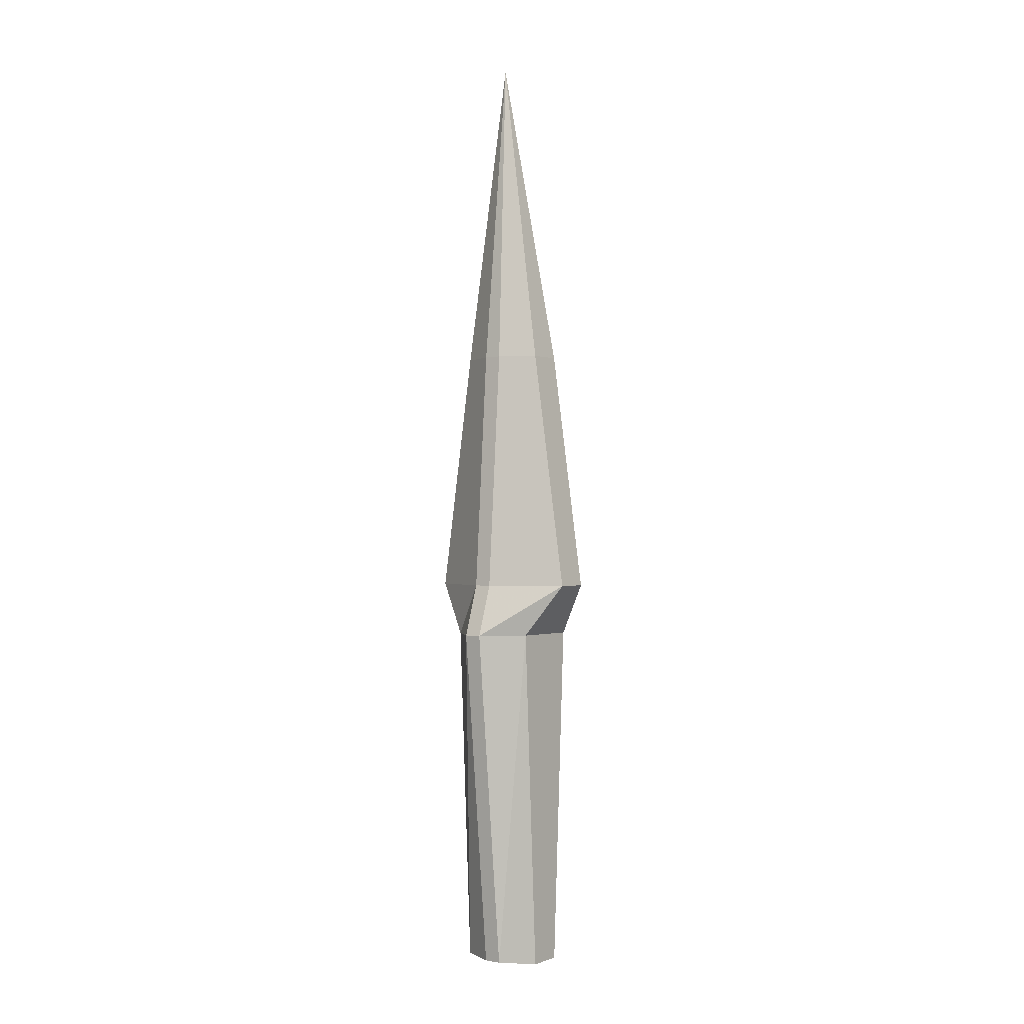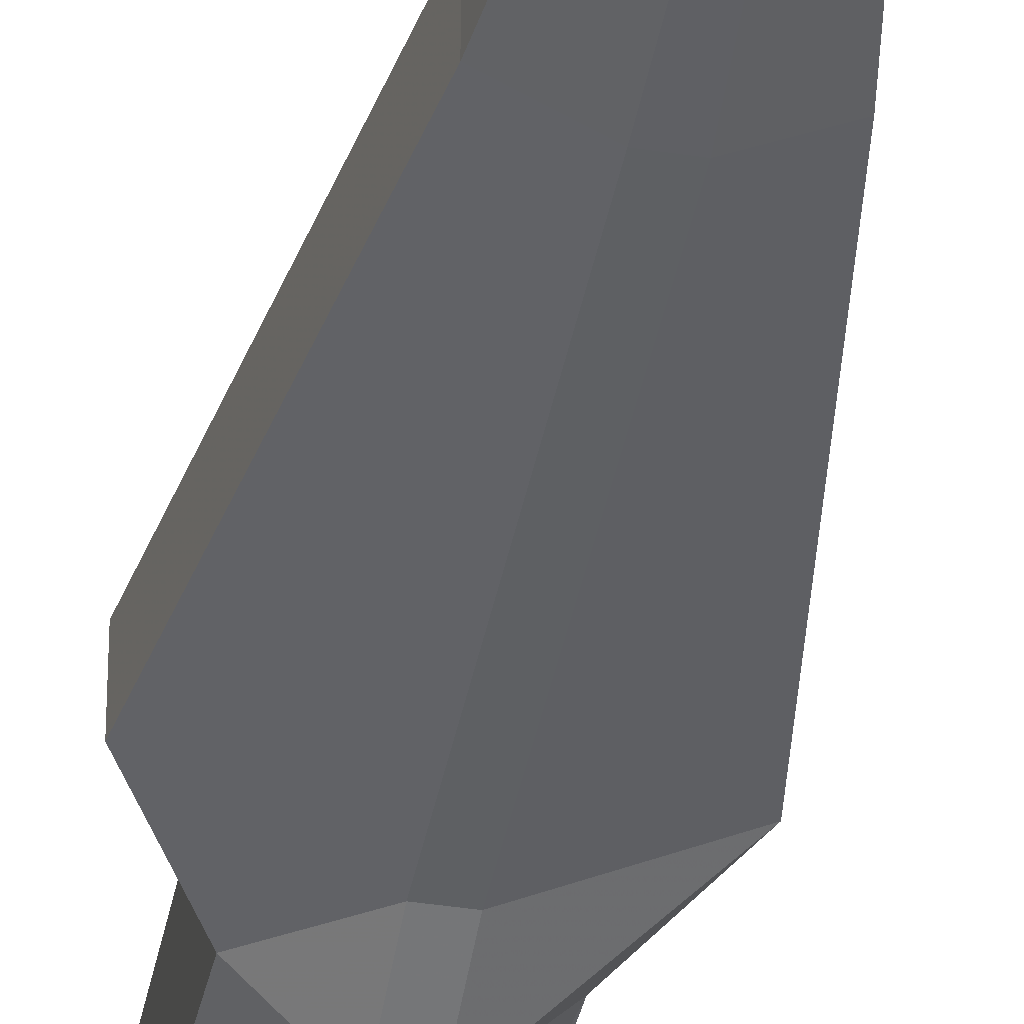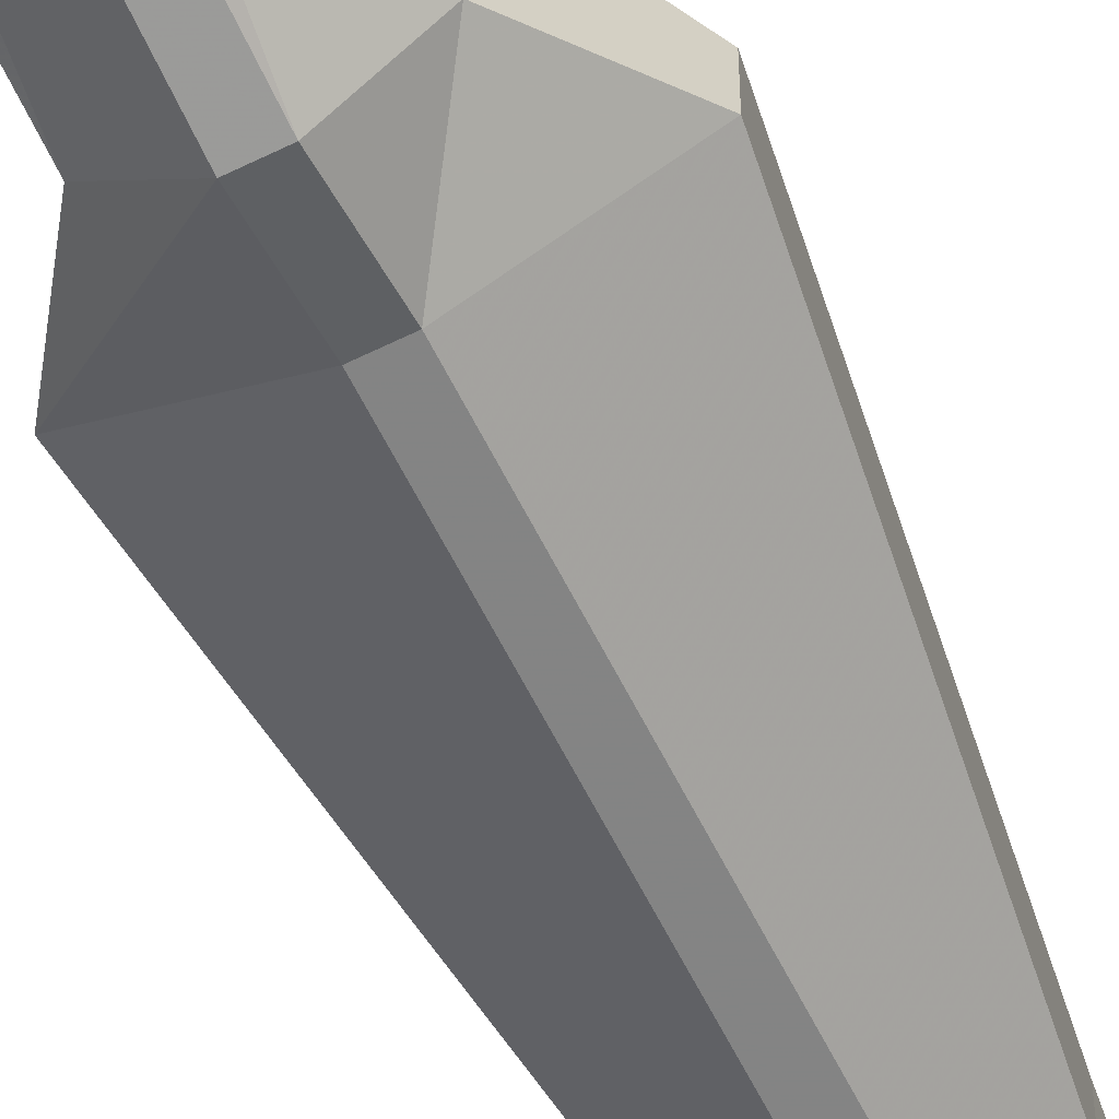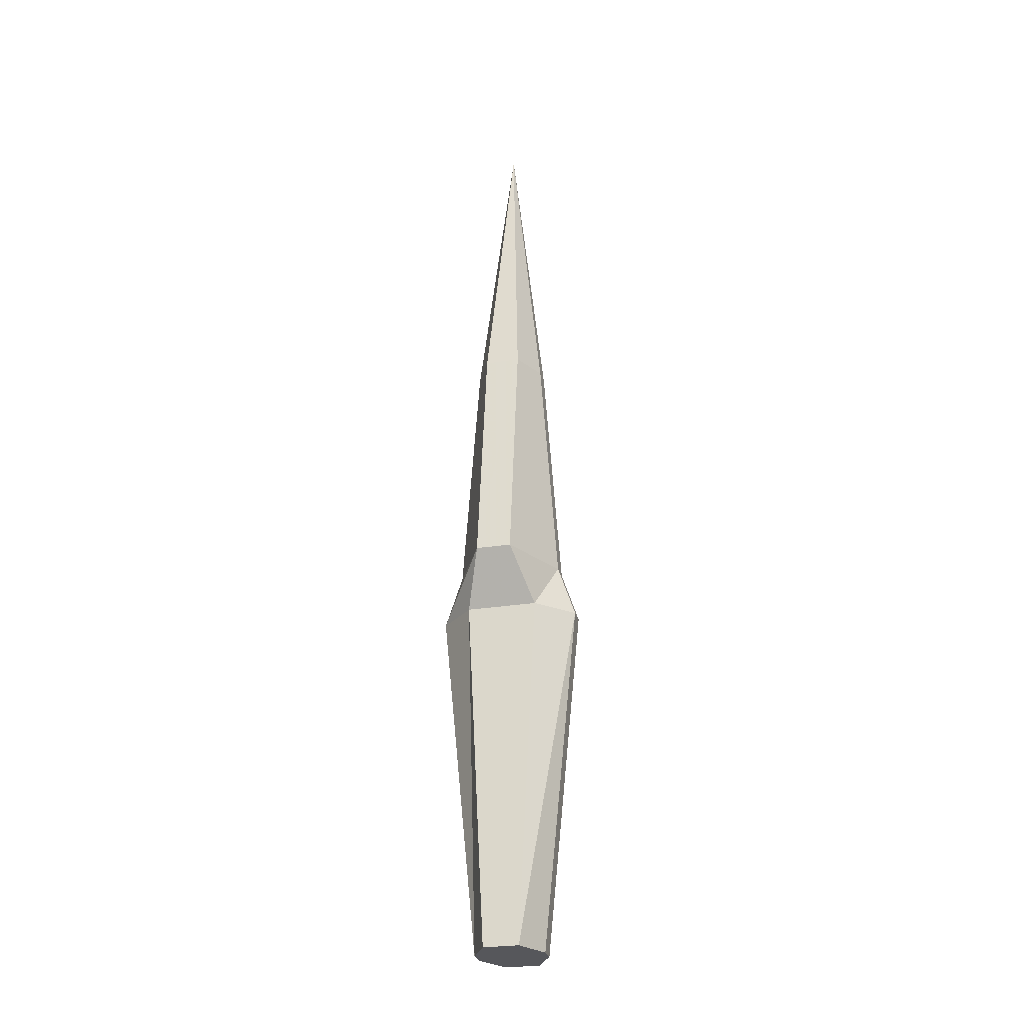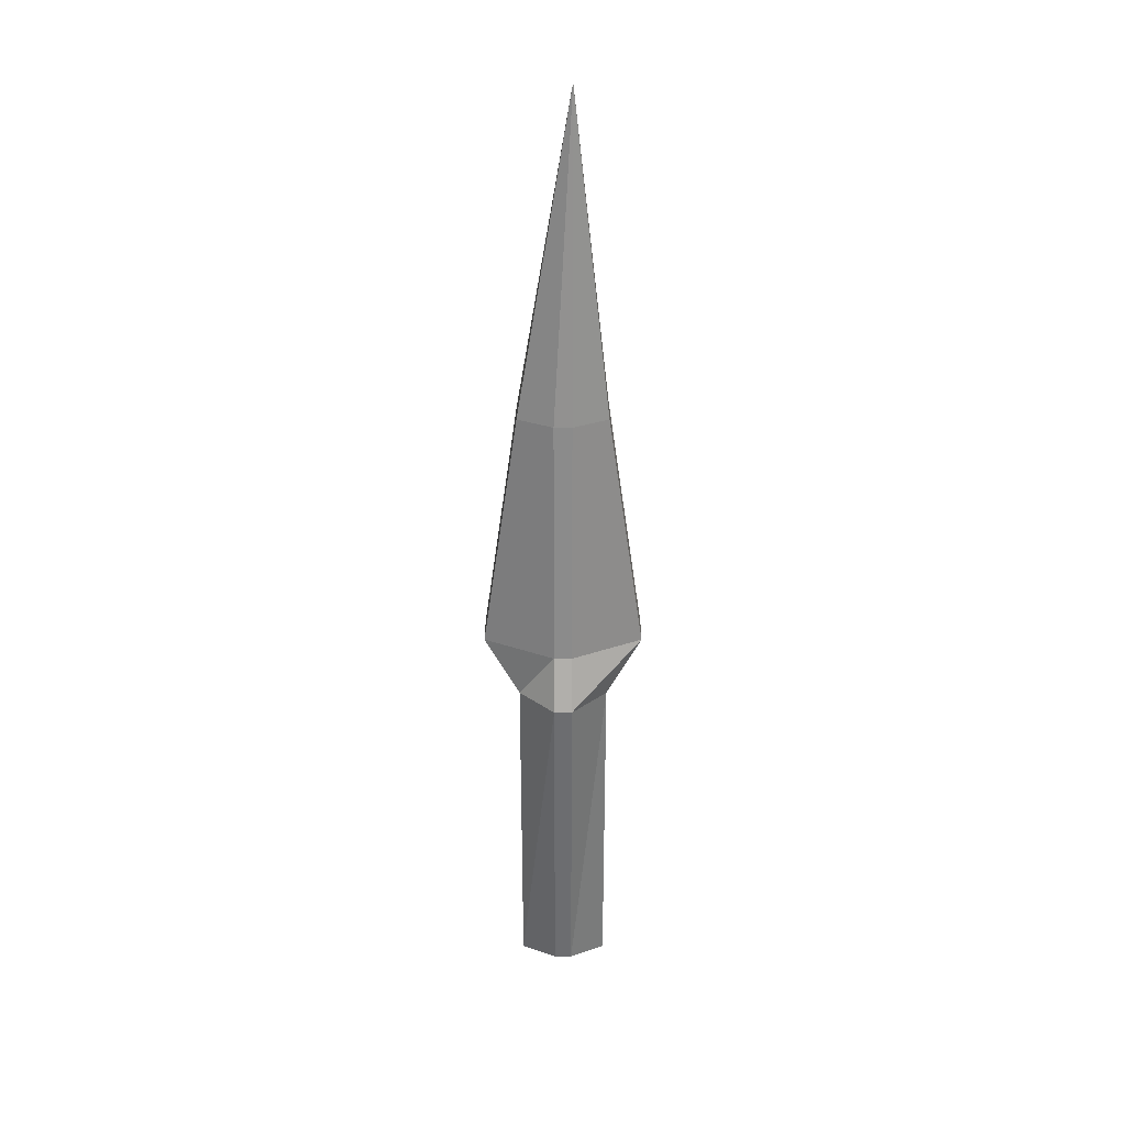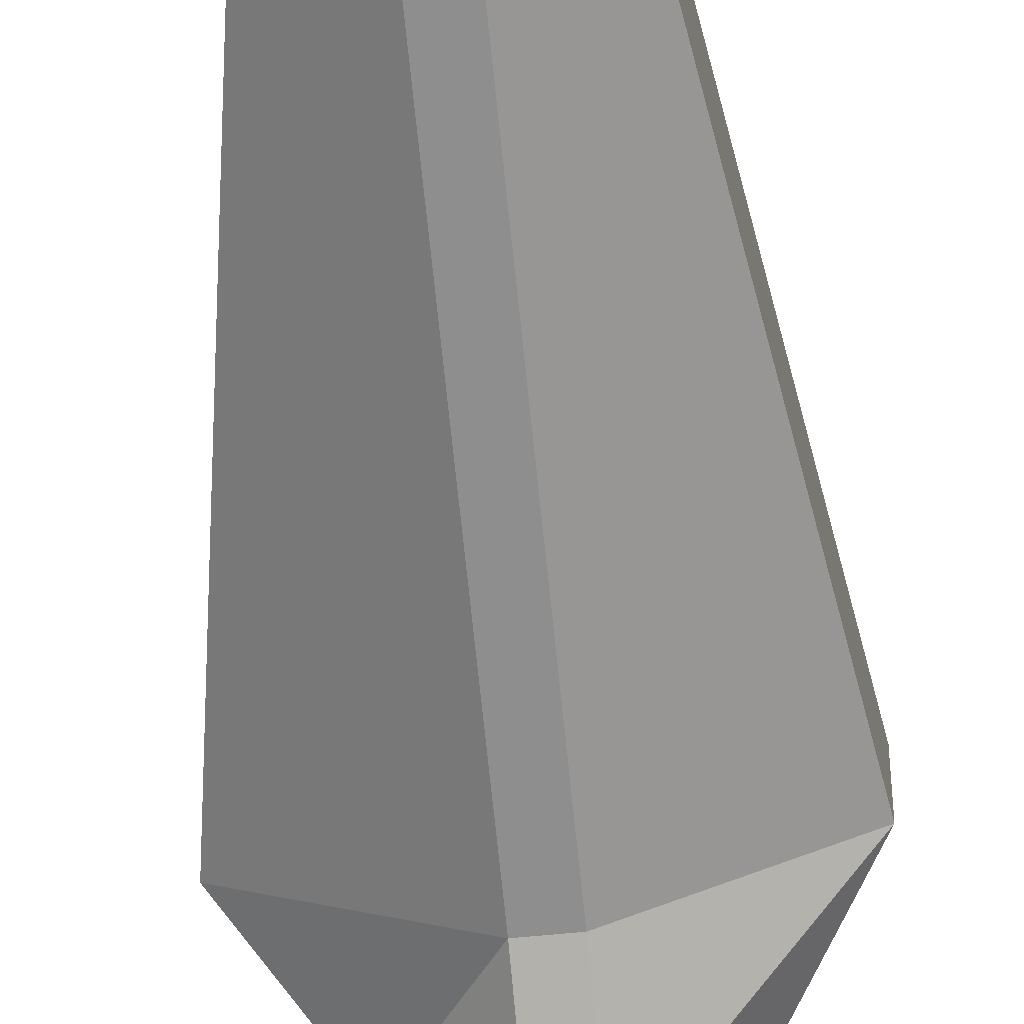
<metadata>
{"format":"obj","ext":"obj","renderer":"f3d","projection":"perspective","resolution":1024,"background":"white","views":[{"elev":-0.6,"azim":36.4,"up":"+Z"},{"elev":-38.4,"azim":-11.2,"up":"+Y"},{"elev":-64.8,"azim":-153.8,"up":"+Y"},{"elev":-27.1,"azim":104.1,"up":"+Z"},{"elev":30.3,"azim":180.0,"up":"+Z"},{"elev":-61.0,"azim":5.7,"up":"+Y"}]}
</metadata>
<code>
o spotanim/219
v -31 -1 47
v -28 -2 29
v -28 0 29
v -30 1 29
v -31 1 29
v -33 0 29
v -33 -2 29
v -31 -3 29
v -30 -3 29
v -30 -4 15
v -26 -2 15
v -26 0 15
v -30 2 15
v -31 2 15
v -35 0 15
v -35 -2 15
v -31 -4 15
v -31 -5 12
v -30 -5 12
v -28 -3 12
v -28 1 12
v -30 3 12
v -31 3 12
v -33 1 12
v -33 -3 12
v -33 -2 -8
v -31 -3 -8
v -30 -3 -8
v -28 -2 -8
v -28 0 -8
v -30 1 -8
v -31 1 -8
v -33 0 -8
f 1 2 3
f 1 3 4
f 1 4 5
f 1 5 6
f 1 6 7
f 1 7 8
f 1 8 9
f 1 9 2
f 2 9 10
f 2 10 11
f 2 11 3
f 3 11 12
f 3 12 4
f 4 12 13
f 4 13 5
f 5 13 14
f 5 14 6
f 6 14 15
f 6 15 7
f 7 15 16
f 7 16 8
f 8 16 17
f 8 17 9
f 9 17 10
f 10 17 18
f 10 18 19
f 10 19 11
f 11 19 20
f 11 20 12
f 12 20 21
f 12 21 13
f 13 21 22
f 13 22 14
f 14 22 23
f 14 23 15
f 15 23 24
f 15 24 16
f 16 24 25
f 16 25 17
f 17 25 18
f 18 25 26
f 18 26 27
f 18 27 19
f 19 27 28
f 19 28 20
f 20 28 29
f 20 29 21
f 21 29 30
f 21 30 22
f 22 30 31
f 22 31 23
f 23 31 32
f 23 32 24
f 24 32 33
f 24 33 25
f 25 33 26
f 26 33 30
f 26 30 27
f 27 30 28
f 28 30 29
f 33 32 31
f 33 31 30

</code>
